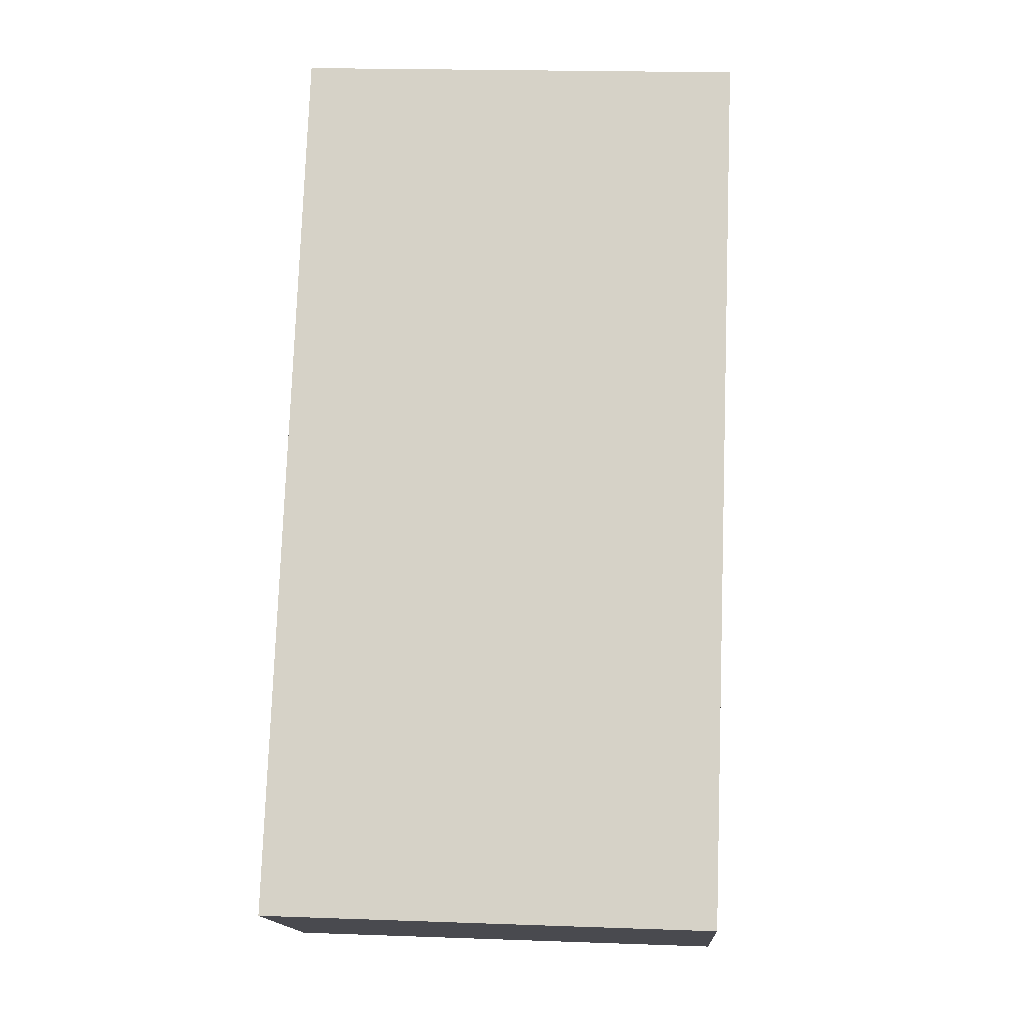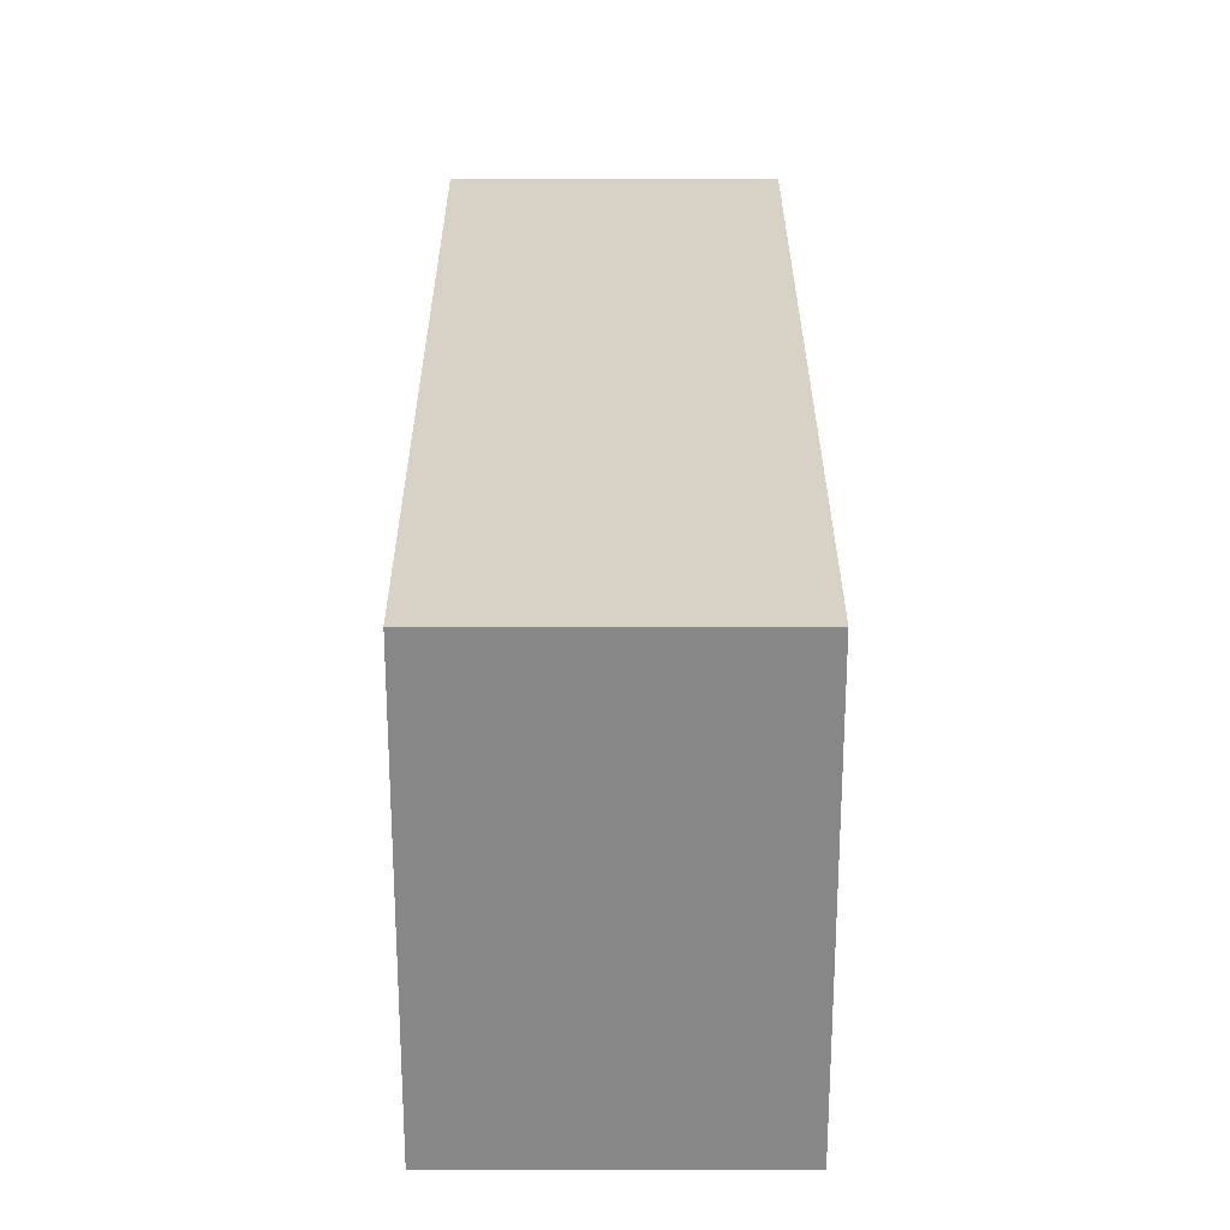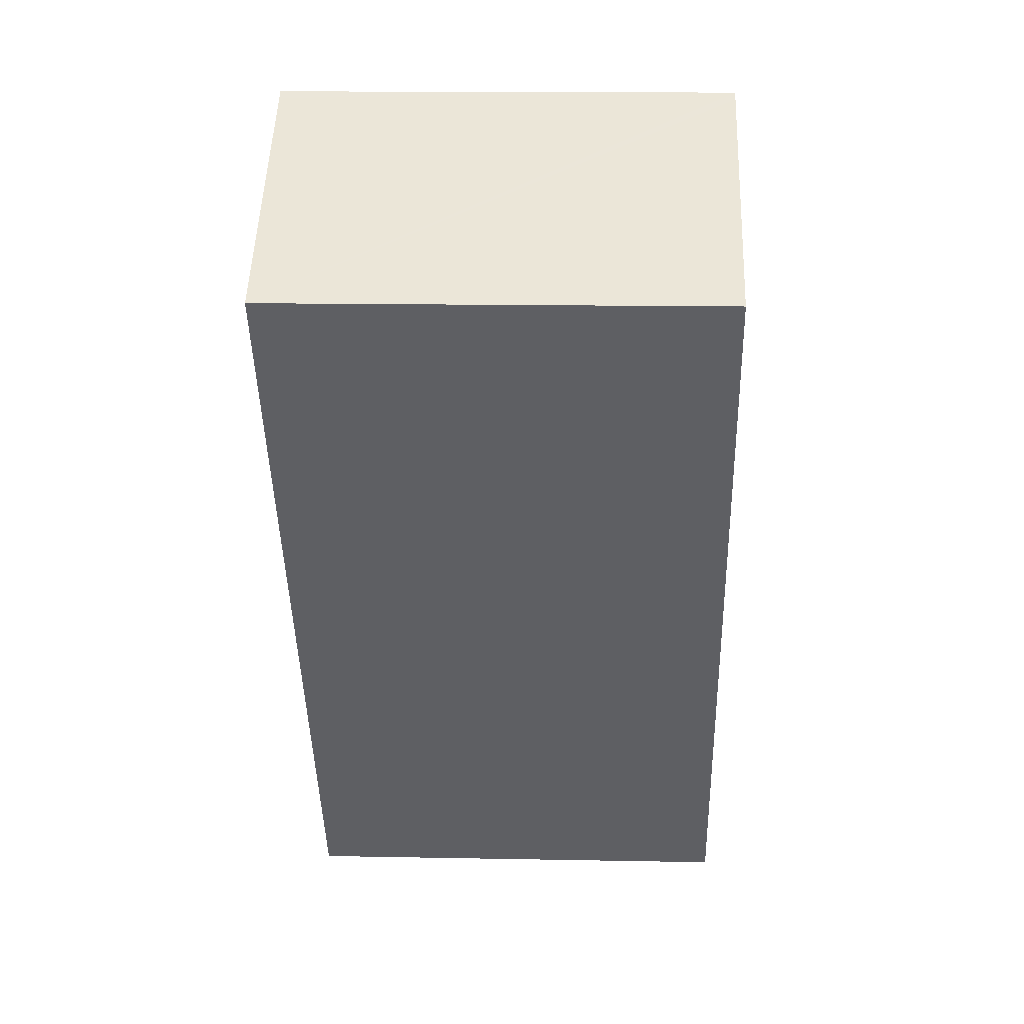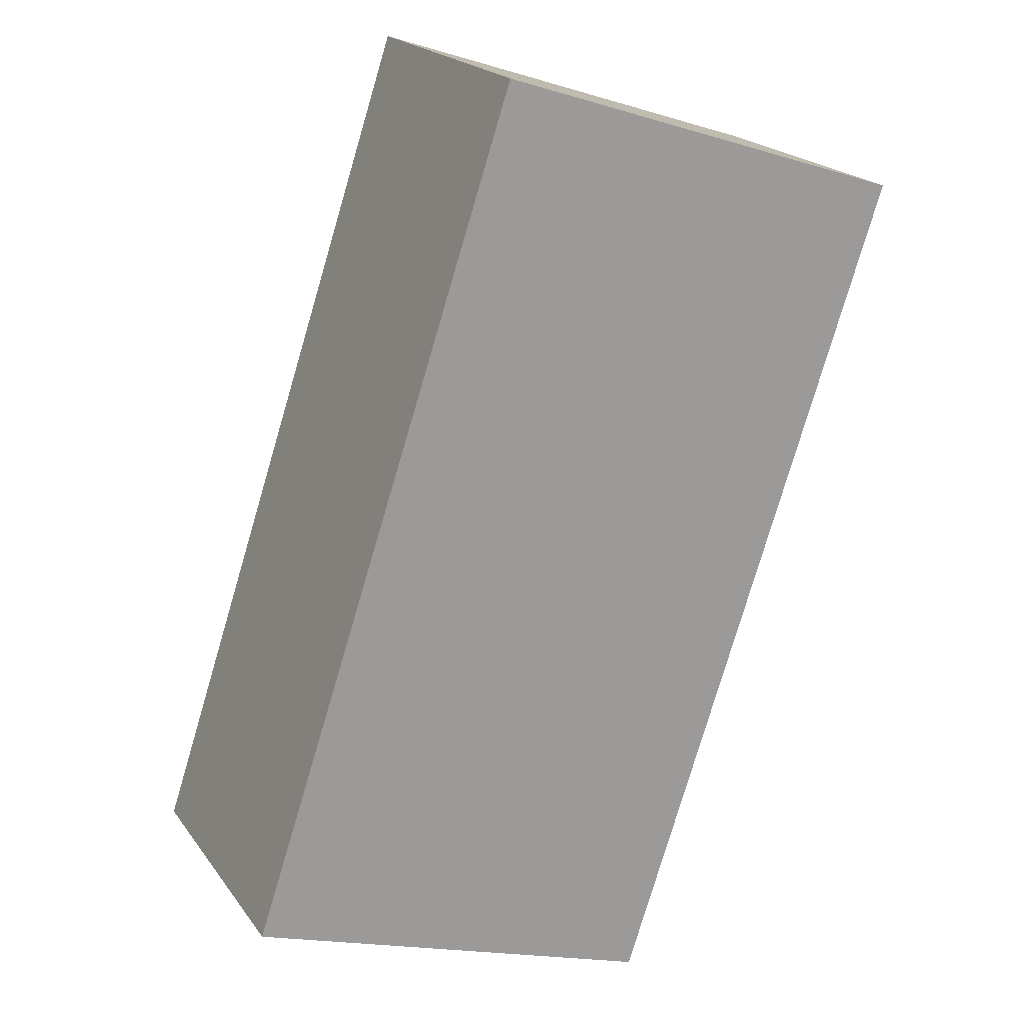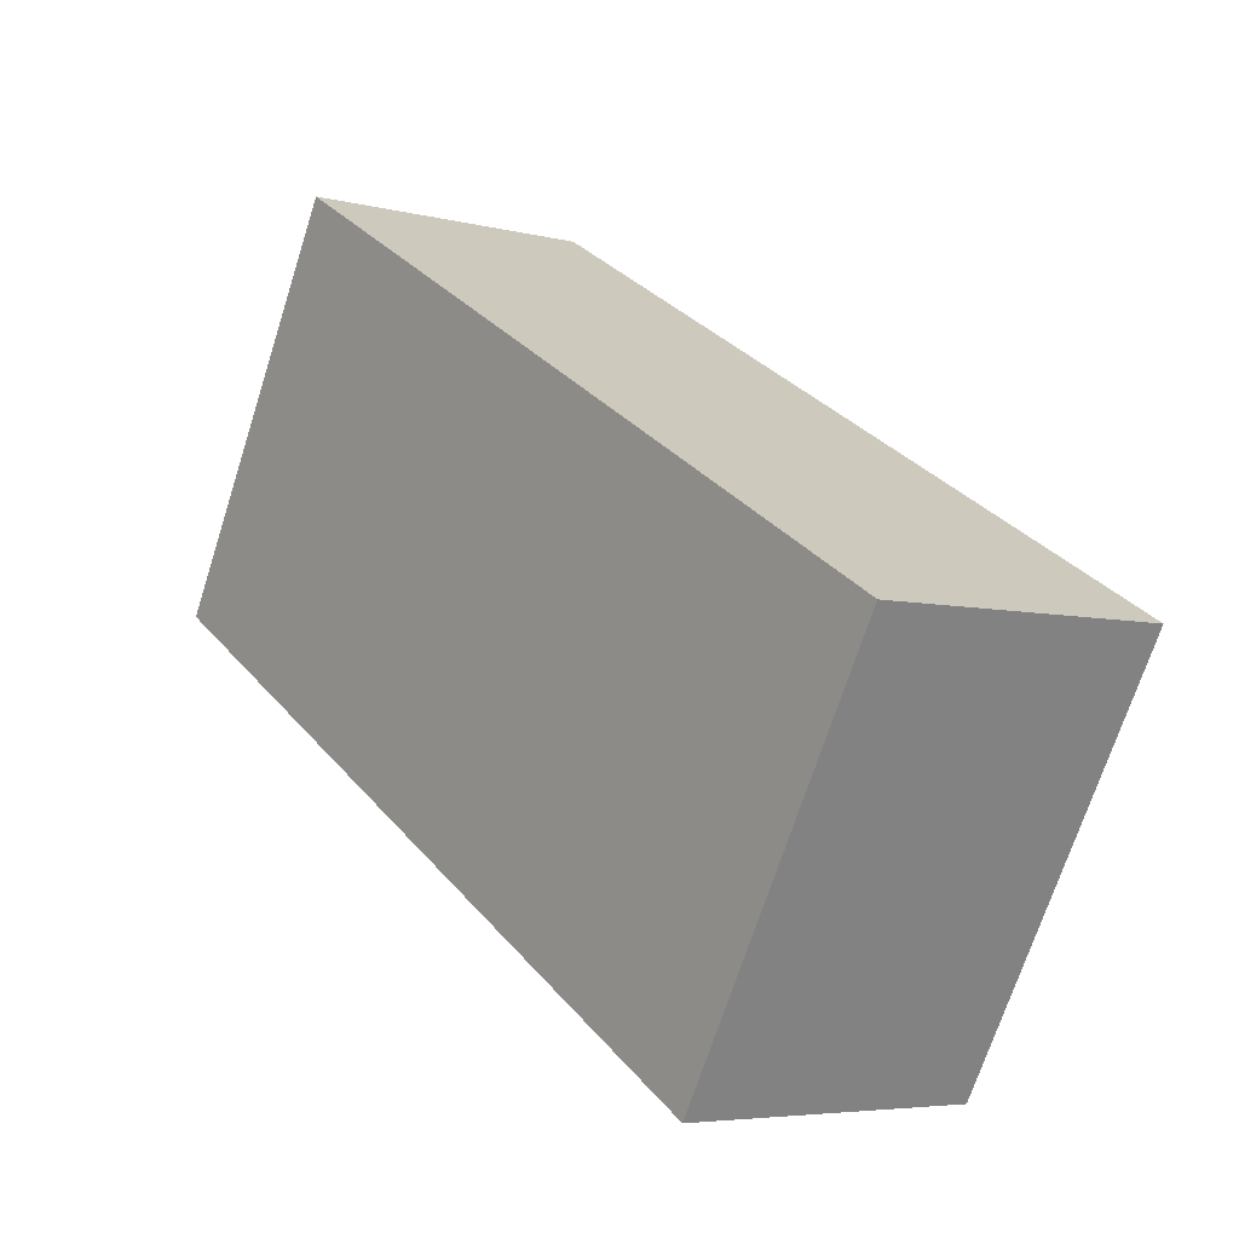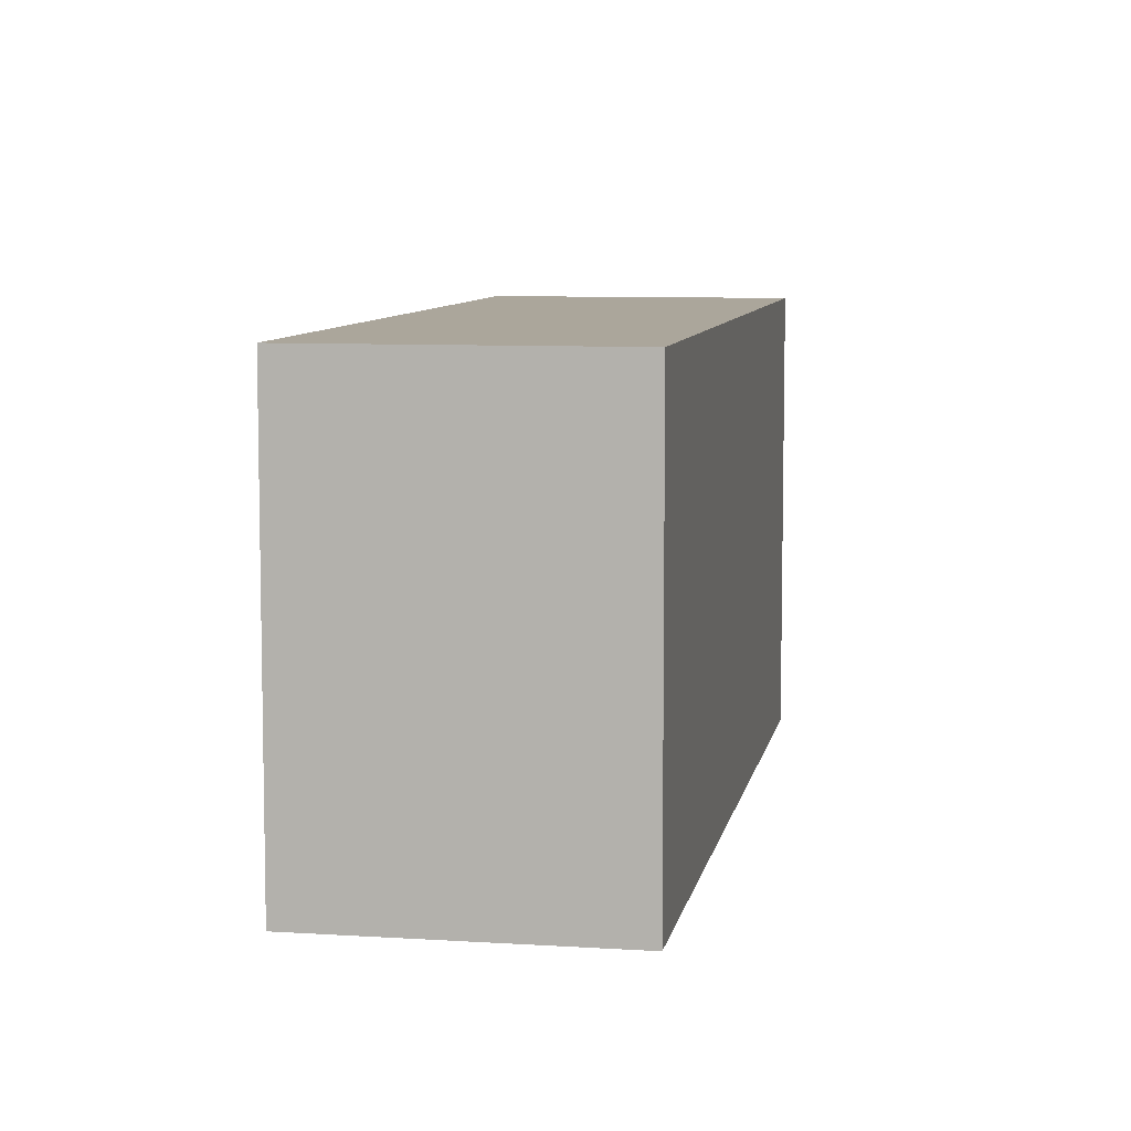
<metadata>
{"format":"obj","ext":"obj","renderer":"f3d","projection":"perspective","resolution":1024,"background":"white","views":[{"elev":19.9,"azim":-86.2,"up":"+Z"},{"elev":27.4,"azim":33.7,"up":"+Y"},{"elev":14.4,"azim":92.4,"up":"+Z"},{"elev":-17.7,"azim":59.5,"up":"+Z"},{"elev":-70.7,"azim":162.2,"up":"+Z"},{"elev":7.9,"azim":-136.2,"up":"+Y"}]}
</metadata>
<code>
v  2.502 4.404 -1.654
v  4.992 4.404 7.295
v  7.42 4.404 5.679
v  4.907 4.404 7.352
v  0 4.404 2.697e-16
v  7.42 -3.477e-16 5.679
v  2.502 1.013e-16 -1.654
v  0 0 0
v  4.907 -4.502e-16 7.352
v  4.992 -4.467e-16 7.295
g defaultobject
f 1 2 3
f 2 1 4
f 4 1 5
f 6 1 3
f 1 6 7
f 7 5 1
f 5 7 8
f 8 4 5
f 4 8 9
f 2 6 3
f 6 2 4
f 6 4 10
f 10 4 9
f 10 7 6
f 7 10 8
f 8 10 9

</code>
